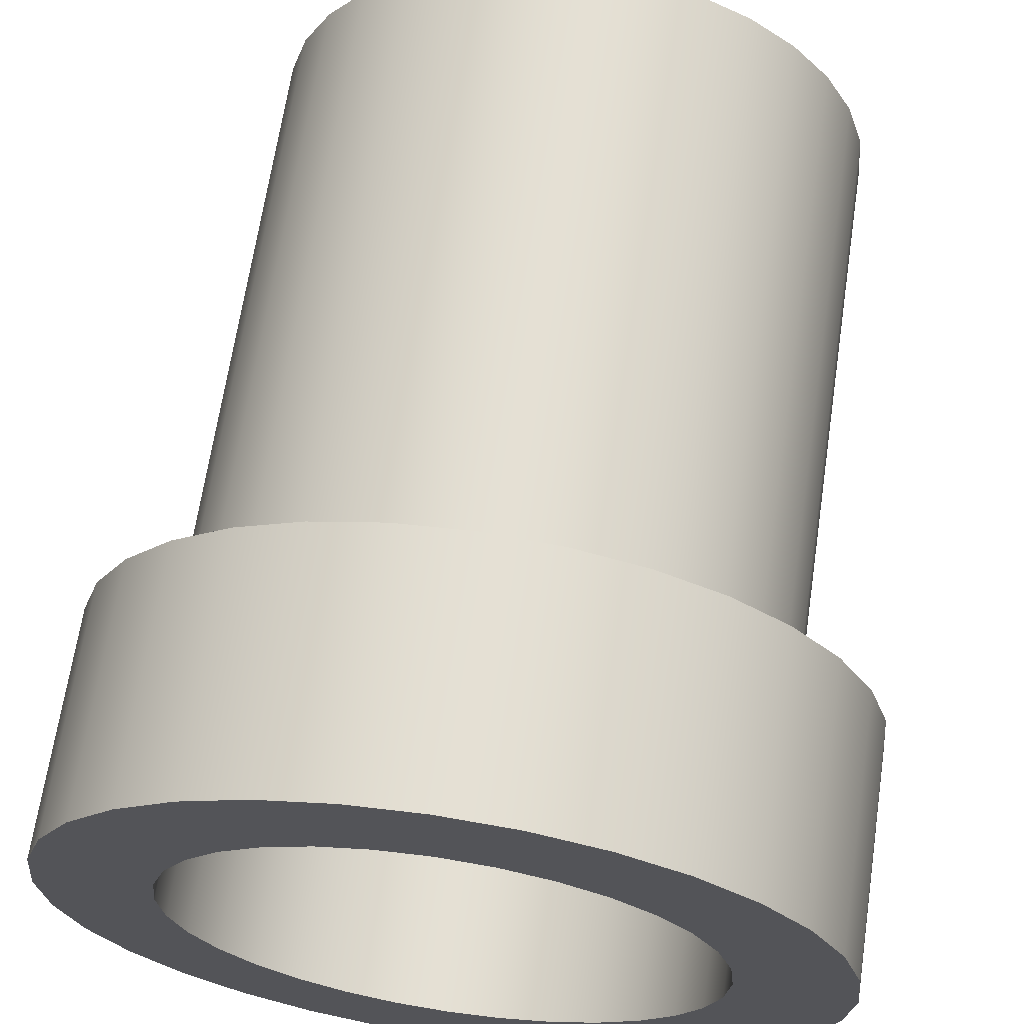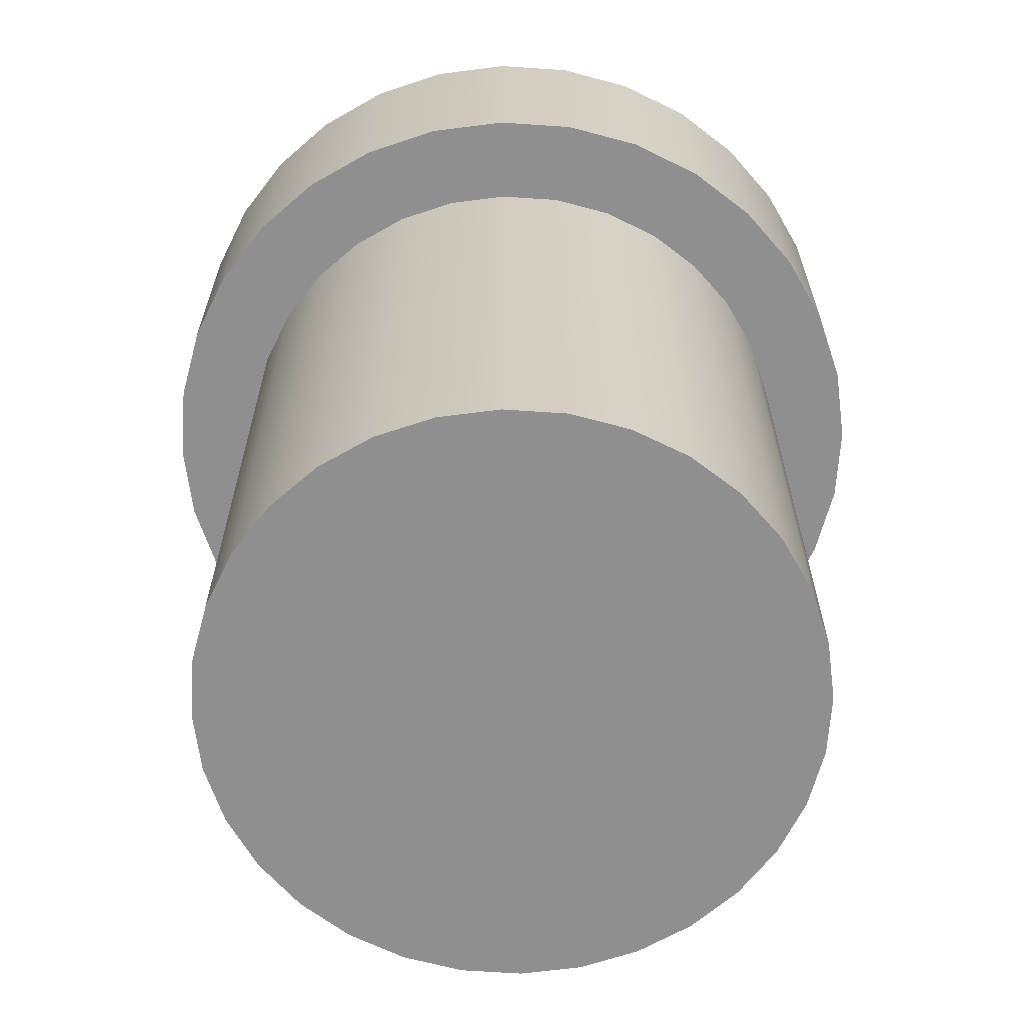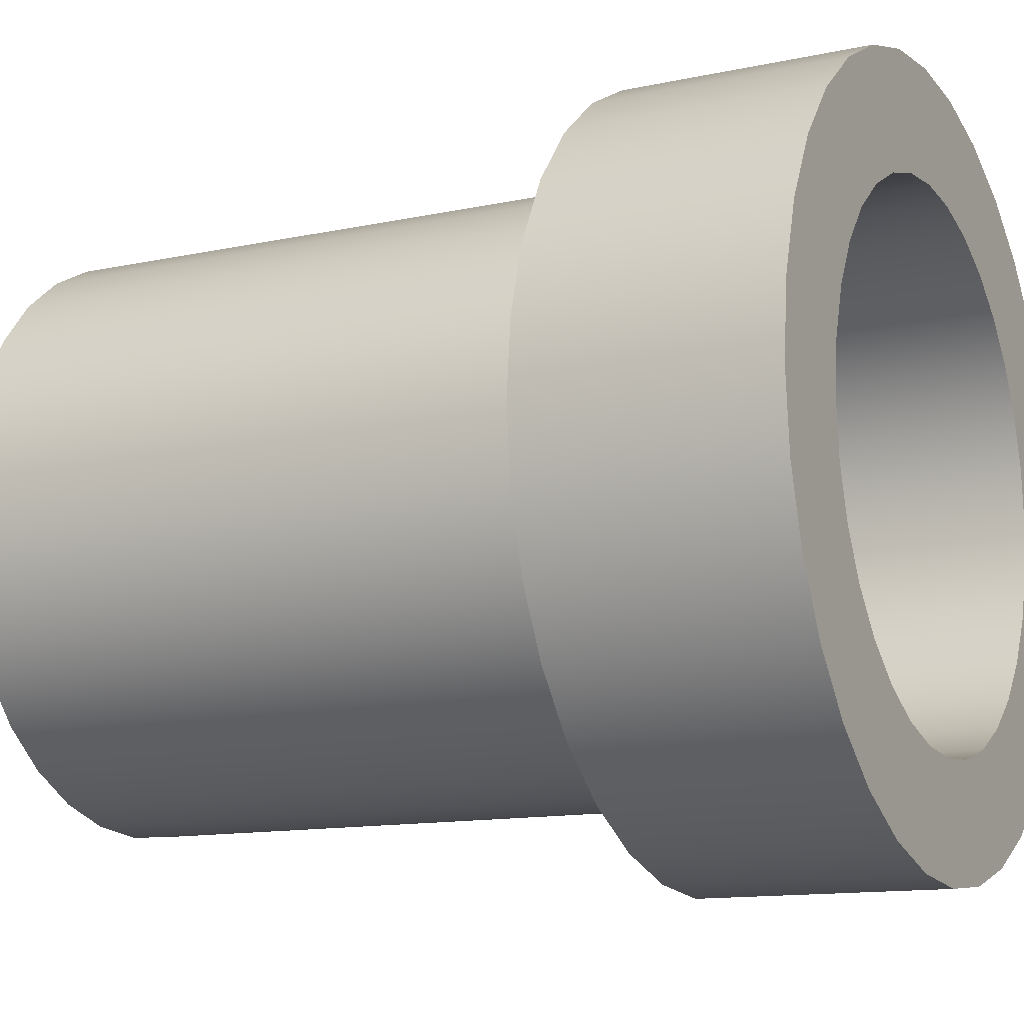
<metadata>
{"format":"obj","ext":"obj","renderer":"f3d","projection":"perspective","resolution":1024,"background":"white","views":[{"elev":66.1,"azim":-171.5,"up":"+Z"},{"elev":-65.4,"azim":-9.5,"up":"+Y"},{"elev":-12.5,"azim":116.9,"up":"+Z"}]}
</metadata>
<code>
o Cylinder
v 0 -0.5069 -0.4848
v 0.09458 -0.5069 -0.4755
v 0.1855 -0.5069 -0.4479
v 0.2693 -0.5069 -0.4031
v 0.3428 -0.5069 -0.3428
v 0.4031 -0.5069 -0.2693
v 0.4479 -0.5069 -0.1855
v 0.4755 -0.5069 -0.09458
v 0.4848 -0.5069 0
v 0.4755 -0.5069 0.09458
v 0.4479 -0.5069 0.1855
v 0.4031 -0.5069 0.2693
v 0.3428 -0.5069 0.3428
v 0.2693 -0.5069 0.4031
v 0.1855 -0.5069 0.4479
v 0.09458 -0.5069 0.4755
v 0 -0.5069 0.4848
v -0.09458 -0.5069 0.4755
v -0.1855 -0.5069 0.4479
v -0.2693 -0.5069 0.4031
v -0.3428 -0.5069 0.3428
v -0.4031 -0.5069 0.2693
v -0.4479 -0.5069 0.1855
v -0.4755 -0.5069 0.09458
v -0.4848 -0.5069 0
v -0.4755 -0.5069 -0.09458
v -0.4479 -0.5069 -0.1855
v -0.4031 -0.5069 -0.2693
v -0.3428 -0.5069 -0.3428
v -0.2693 -0.5069 -0.4031
v -0.1855 -0.5069 -0.4479
v -0.09458 -0.5069 -0.4755
v -0.1213 0.5069 -0.6098
v -0.2379 0.5069 -0.5744
v -0.3454 0.5069 -0.5169
v -0.4396 0.5069 -0.4396
v -0.5169 0.5069 -0.3454
v -0.5744 0.5069 -0.2379
v -0.6098 0.5069 -0.1213
v -0.6217 0.5069 -0
v -0.6098 0.5069 0.1213
v -0.5744 0.5069 0.2379
v -0.5169 0.5069 0.3454
v -0.4396 0.5069 0.4396
v -0.3454 0.5069 0.5169
v -0.2379 0.5069 0.5744
v -0.1213 0.5069 0.6098
v 0 0.5069 0.6217
v 0.1213 0.5069 0.6098
v 0.2379 0.5069 0.5744
v 0.3454 0.5069 0.5169
v 0.4396 0.5069 0.4396
v 0.5169 0.5069 0.3454
v 0.5744 0.5069 0.2379
v 0.6098 0.5069 0.1213
v 0.6217 0.5069 -0
v 0.6098 0.5069 -0.1213
v 0.5744 0.5069 -0.2379
v 0.5169 0.5069 -0.3454
v 0.4396 0.5069 -0.4396
v 0.3454 0.5069 -0.5169
v 0.2379 0.5069 -0.5744
v 0 0.5069 -0.6217
v 0.1213 0.5069 -0.6098
v 0.08491 -0.1081 -0.4269
v 0 -0.1081 -0.4352
v 0.1666 -0.1081 -0.4021
v 0.2418 -0.1081 -0.3619
v 0.3078 -0.1081 -0.3078
v 0.3619 -0.1081 -0.2418
v 0.4021 -0.1081 -0.1666
v 0.4269 -0.1081 -0.08491
v 0.4352 -0.1081 -0
v 0.4269 -0.1081 0.08491
v 0.4021 -0.1081 0.1666
v 0.3619 -0.1081 0.2418
v 0.3078 -0.1081 0.3078
v 0.2418 -0.1081 0.3619
v 0.1666 -0.1081 0.4021
v 0.08491 -0.1081 0.4269
v 0 -0.1081 0.4352
v -0.08491 -0.1081 0.4269
v -0.1666 -0.1081 0.4021
v -0.2418 -0.1081 0.3619
v -0.3078 -0.1081 0.3078
v -0.3619 -0.1081 0.2418
v -0.4021 -0.1081 0.1666
v -0.4269 -0.1081 0.08491
v -0.4352 -0.1081 -0
v -0.4269 -0.1081 -0.08491
v -0.4021 -0.1081 -0.1666
v -0.3619 -0.1081 -0.2418
v -0.3078 -0.1081 -0.3078
v -0.2418 -0.1081 -0.3619
v -0.1666 -0.1081 -0.4021
v -0.08491 -0.1081 -0.4269
v 0.1213 0.5069 -0.6098
v 0 0.5069 -0.6217
v 0.2379 0.5069 -0.5744
v 0.3454 0.5069 -0.5169
v 0.4396 0.5069 -0.4396
v 0.5169 0.5069 -0.3454
v 0.5744 0.5069 -0.2379
v 0.6098 0.5069 -0.1213
v 0.6217 0.5069 -0
v 0.6098 0.5069 0.1213
v 0.5744 0.5069 0.2379
v 0.5169 0.5069 0.3454
v 0.4396 0.5069 0.4396
v 0.3454 0.5069 0.5169
v 0.2379 0.5069 0.5744
v 0.1213 0.5069 0.6098
v 0 0.5069 0.6217
v -0.1213 0.5069 0.6098
v -0.2379 0.5069 0.5744
v -0.3454 0.5069 0.5169
v -0.4396 0.5069 0.4396
v -0.5169 0.5069 0.3454
v -0.5744 0.5069 0.2379
v -0.6098 0.5069 0.1213
v -0.6217 0.5069 -0
v -0.6098 0.5069 -0.1213
v -0.5744 0.5069 -0.2379
v -0.5169 0.5069 -0.3454
v -0.4396 0.5069 -0.4396
v -0.3454 0.5069 -0.5169
v -0.2379 0.5069 -0.5744
v -0.1213 0.5069 -0.6098
v 0.1213 0.9063 -0.6098
v 0 0.9063 -0.6217
v 0.2379 0.9063 -0.5744
v 0.3454 0.9063 -0.5169
v 0.4396 0.9063 -0.4396
v 0.5169 0.9063 -0.3454
v 0.5744 0.9063 -0.2379
v 0.6098 0.9063 -0.1213
v 0.6217 0.9063 -0
v 0.6098 0.9063 0.1213
v 0.5744 0.9063 0.2379
v 0.5169 0.9063 0.3454
v 0.4396 0.9063 0.4396
v 0.3454 0.9063 0.5169
v 0.2379 0.9063 0.5744
v 0.1213 0.9063 0.6098
v 0 0.9063 0.6217
v -0.1213 0.9063 0.6098
v -0.2379 0.9063 0.5744
v -0.3454 0.9063 0.5169
v -0.4396 0.9063 0.4396
v -0.5169 0.9063 0.3454
v -0.5744 0.9063 0.2379
v -0.6098 0.9063 0.1213
v -0.6217 0.9063 -0
v -0.6098 0.9063 -0.1213
v -0.5744 0.9063 -0.2379
v -0.5169 0.9063 -0.3454
v -0.4396 0.9063 -0.4396
v -0.3454 0.9063 -0.5169
v -0.2379 0.9063 -0.5744
v -0.1213 0.9063 -0.6098
v 0.08491 0.9063 -0.4269
v 0 0.9063 -0.4352
v 0.1666 0.9063 -0.4021
v 0.2418 0.9063 -0.3619
v 0.3078 0.9063 -0.3078
v 0.3619 0.9063 -0.2418
v 0.4021 0.9063 -0.1666
v 0.4269 0.9063 -0.08491
v 0.4352 0.9063 -0
v 0.4269 0.9063 0.08491
v 0.4021 0.9063 0.1666
v 0.3619 0.9063 0.2418
v 0.3078 0.9063 0.3078
v 0.2418 0.9063 0.3619
v 0.1666 0.9063 0.4021
v 0.08491 0.9063 0.4269
v 0 0.9063 0.4352
v -0.08491 0.9063 0.4269
v -0.1666 0.9063 0.4021
v -0.2418 0.9063 0.3619
v -0.3078 0.9063 0.3078
v -0.3619 0.9063 0.2418
v -0.4021 0.9063 0.1666
v -0.4269 0.9063 0.08491
v -0.4352 0.9063 -0
v -0.4269 0.9063 -0.08491
v -0.4021 0.9063 -0.1666
v -0.3619 0.9063 -0.2418
v -0.3078 0.9063 -0.3078
v -0.2418 0.9063 -0.3619
v -0.1666 0.9063 -0.4021
v -0.08491 0.9063 -0.4269
v 0.1213 0.9063 -0.6098
v 0 0.9063 -0.6217
v 0.2379 0.9063 -0.5744
v 0.3454 0.9063 -0.5169
v 0.4396 0.9063 -0.4396
v 0.5169 0.9063 -0.3454
v 0.5744 0.9063 -0.2379
v 0.6098 0.9063 -0.1213
v 0.6217 0.9063 -0
v 0.6098 0.9063 0.1213
v 0.5744 0.9063 0.2379
v 0.5169 0.9063 0.3454
v 0.4396 0.9063 0.4396
v 0.3454 0.9063 0.5169
v 0.2379 0.9063 0.5744
v 0.1213 0.9063 0.6098
v 0 0.9063 0.6217
v -0.1213 0.9063 0.6098
v -0.2379 0.9063 0.5744
v -0.3454 0.9063 0.5169
v -0.4396 0.9063 0.4396
v -0.5169 0.9063 0.3454
v -0.5744 0.9063 0.2379
v -0.6098 0.9063 0.1213
v -0.6217 0.9063 -0
v -0.6098 0.9063 -0.1213
v -0.5744 0.9063 -0.2379
v -0.5169 0.9063 -0.3454
v -0.4396 0.9063 -0.4396
v -0.3454 0.9063 -0.5169
v -0.2379 0.9063 -0.5744
v -0.1213 0.9063 -0.6098
v 0.08491 -0.1081 -0.4269
v 0 -0.1081 -0.4352
v 0.1666 -0.1081 -0.4021
v 0.2418 -0.1081 -0.3619
v 0.3078 -0.1081 -0.3078
v 0.3619 -0.1081 -0.2418
v 0.4021 -0.1081 -0.1666
v 0.4269 -0.1081 -0.08491
v 0.4352 -0.1081 -0
v 0.4269 -0.1081 0.08491
v 0.4021 -0.1081 0.1666
v 0.3619 -0.1081 0.2418
v 0.3078 -0.1081 0.3078
v 0.2418 -0.1081 0.3619
v 0.1666 -0.1081 0.4021
v 0.08491 -0.1081 0.4269
v 0 -0.1081 0.4352
v -0.08491 -0.1081 0.4269
v -0.1666 -0.1081 0.4021
v -0.2418 -0.1081 0.3619
v -0.3078 -0.1081 0.3078
v -0.3619 -0.1081 0.2418
v -0.4021 -0.1081 0.1666
v -0.4269 -0.1081 0.08491
v -0.4352 -0.1081 -0
v -0.4269 -0.1081 -0.08491
v -0.4021 -0.1081 -0.1666
v -0.3619 -0.1081 -0.2418
v -0.3078 -0.1081 -0.3078
v -0.2418 -0.1081 -0.3619
v -0.1666 -0.1081 -0.4021
v -0.08491 -0.1081 -0.4269
v 0.08491 0.9063 -0.4269
v 0 0.9063 -0.4352
v 0.1666 0.9063 -0.4021
v 0.2418 0.9063 -0.3619
v 0.3078 0.9063 -0.3078
v 0.3619 0.9063 -0.2418
v 0.4021 0.9063 -0.1666
v 0.4269 0.9063 -0.08491
v 0.4352 0.9063 -0
v 0.4269 0.9063 0.08491
v 0.4021 0.9063 0.1666
v 0.3619 0.9063 0.2418
v 0.3078 0.9063 0.3078
v 0.2418 0.9063 0.3619
v 0.1666 0.9063 0.4021
v 0.08491 0.9063 0.4269
v 0 0.9063 0.4352
v -0.08491 0.9063 0.4269
v -0.1666 0.9063 0.4021
v -0.2418 0.9063 0.3619
v -0.3078 0.9063 0.3078
v -0.3619 0.9063 0.2418
v -0.4021 0.9063 0.1666
v -0.4269 0.9063 0.08491
v -0.4352 0.9063 -0
v -0.4269 0.9063 -0.08491
v -0.4021 0.9063 -0.1666
v -0.3619 0.9063 -0.2418
v -0.3078 0.9063 -0.3078
v -0.2418 0.9063 -0.3619
v -0.1666 0.9063 -0.4021
v -0.08491 0.9063 -0.4269
v 0 0.5069 -0.4848
v 0.09458 0.5069 -0.4755
v 0.1855 0.5069 -0.4479
v 0.2693 0.5069 -0.4031
v 0.3428 0.5069 -0.3428
v 0.4031 0.5069 -0.2693
v 0.4479 0.5069 -0.1855
v 0.4755 0.5069 -0.09458
v 0.4848 0.5069 0
v 0.4755 0.5069 0.09458
v 0.4479 0.5069 0.1855
v 0.4031 0.5069 0.2693
v 0.3428 0.5069 0.3428
v 0.2693 0.5069 0.4031
v 0.1855 0.5069 0.4479
v 0.09458 0.5069 0.4755
v 0 0.5069 0.4848
v -0.09458 0.5069 0.4755
v -0.1855 0.5069 0.4479
v -0.2693 0.5069 0.4031
v -0.3428 0.5069 0.3428
v -0.4031 0.5069 0.2693
v -0.4479 0.5069 0.1855
v -0.4755 0.5069 0.09458
v -0.4848 0.5069 0
v -0.4755 0.5069 -0.09458
v -0.4479 0.5069 -0.1855
v -0.4031 0.5069 -0.2693
v -0.3428 0.5069 -0.3428
v -0.2693 0.5069 -0.4031
v -0.1855 0.5069 -0.4479
v -0.09458 0.5069 -0.4755
v 0 -0.5069 -0.4848
v 0.09458 -0.5069 -0.4755
v 0.1855 -0.5069 -0.4479
v 0.2693 -0.5069 -0.4031
v 0.3428 -0.5069 -0.3428
v 0.4031 -0.5069 -0.2693
v 0.4479 -0.5069 -0.1855
v 0.4755 -0.5069 -0.09458
v 0.4848 -0.5069 0
v 0.4755 -0.5069 0.09458
v 0.4479 -0.5069 0.1855
v 0.4031 -0.5069 0.2693
v 0.3428 -0.5069 0.3428
v 0.2693 -0.5069 0.4031
v 0.1855 -0.5069 0.4479
v 0.09458 -0.5069 0.4755
v 0 -0.5069 0.4848
v -0.09458 -0.5069 0.4755
v -0.1855 -0.5069 0.4479
v -0.2693 -0.5069 0.4031
v -0.3428 -0.5069 0.3428
v -0.4031 -0.5069 0.2693
v -0.4479 -0.5069 0.1855
v -0.4755 -0.5069 0.09458
v -0.4848 -0.5069 0
v -0.4755 -0.5069 -0.09458
v -0.4479 -0.5069 -0.1855
v -0.4031 -0.5069 -0.2693
v -0.3428 -0.5069 -0.3428
v -0.2693 -0.5069 -0.4031
v -0.1855 -0.5069 -0.4479
v -0.09458 -0.5069 -0.4755
v 0 0.5069 -0.4848
v 0.09458 0.5069 -0.4755
v 0.1855 0.5069 -0.4479
v 0.2693 0.5069 -0.4031
v 0.3428 0.5069 -0.3428
v 0.4031 0.5069 -0.2693
v 0.4479 0.5069 -0.1855
v 0.4755 0.5069 -0.09458
v 0.4848 0.5069 0
v 0.4755 0.5069 0.09458
v 0.4479 0.5069 0.1855
v 0.4031 0.5069 0.2693
v 0.3428 0.5069 0.3428
v 0.2693 0.5069 0.4031
v 0.1855 0.5069 0.4479
v 0.09458 0.5069 0.4755
v 0 0.5069 0.4848
v -0.09458 0.5069 0.4755
v -0.1855 0.5069 0.4479
v -0.2693 0.5069 0.4031
v -0.3428 0.5069 0.3428
v -0.4031 0.5069 0.2693
v -0.4479 0.5069 0.1855
v -0.4755 0.5069 0.09458
v -0.4848 0.5069 0
v -0.4755 0.5069 -0.09458
v -0.4479 0.5069 -0.1855
v -0.4031 0.5069 -0.2693
v -0.3428 0.5069 -0.3428
v -0.2693 0.5069 -0.4031
v -0.1855 0.5069 -0.4479
v -0.09458 0.5069 -0.4755
f 331 362 363
f 364 331 363
f 365 332 364
f 366 333 365
f 367 334 366
f 368 335 367
f 369 336 368
f 370 337 369
f 371 338 370
f 372 339 371
f 373 340 372
f 374 341 373
f 375 342 374
f 376 343 375
f 377 344 376
f 378 345 377
f 379 346 378
f 380 347 379
f 381 348 380
f 382 349 381
f 383 350 382
f 384 351 383
f 353 352 384
f 354 321 353
f 355 322 354
f 356 323 355
f 357 324 356
f 358 325 357
f 359 326 358
f 360 327 359
f 298 54 299
f 361 328 360
f 330 361 362
f 16 24 32
f 54 300 299
f 300 52 301
f 52 302 301
f 51 303 302
f 50 304 303
f 49 305 304
f 48 306 305
f 47 307 306
f 46 308 307
f 308 44 309
f 44 310 309
f 43 311 310
f 42 312 311
f 41 313 312
f 40 314 313
f 39 315 314
f 38 316 315
f 316 36 317
f 36 318 317
f 35 319 318
f 34 320 319
f 33 289 320
f 63 290 289
f 64 291 290
f 62 292 291
f 292 60 293
f 60 294 293
f 59 295 294
f 295 57 296
f 296 56 297
f 203 170 171
f 171 204 203
f 172 205 204
f 205 174 206
f 174 207 206
f 175 208 207
f 208 177 209
f 177 210 209
f 178 211 210
f 179 212 211
f 180 213 212
f 213 182 214
f 182 215 214
f 183 216 215
f 184 217 216
f 185 218 217
f 186 219 218
f 187 220 219
f 188 221 220
f 221 190 222
f 190 223 222
f 191 224 223
f 224 162 194
f 162 193 194
f 161 195 193
f 163 196 195
f 164 197 196
f 197 166 198
f 166 199 198
f 199 168 200
f 200 169 201
f 201 170 202
f 239 272 271
f 270 239 271
f 269 238 270
f 268 237 269
f 267 236 268
f 266 235 267
f 265 234 266
f 264 233 265
f 263 232 264
f 262 231 263
f 261 230 262
f 260 229 261
f 259 228 260
f 257 227 259
f 258 225 257
f 258 256 226
f 287 256 288
f 286 255 287
f 285 254 286
f 284 253 285
f 283 252 284
f 282 251 283
f 281 250 282
f 280 249 281
f 279 248 280
f 278 247 279
f 277 246 278
f 276 245 277
f 275 244 276
f 274 243 275
f 273 242 274
f 83 75 67
f 135 104 103
f 134 103 102
f 133 102 101
f 132 101 100
f 131 100 99
f 129 99 97
f 130 97 98
f 160 98 128
f 159 128 127
f 158 127 126
f 157 126 125
f 156 125 124
f 155 124 123
f 154 123 122
f 153 122 121
f 152 121 120
f 151 120 119
f 150 119 118
f 149 118 117
f 148 117 116
f 147 116 115
f 146 115 114
f 145 114 113
f 144 113 112
f 143 112 111
f 142 111 110
f 141 110 109
f 140 109 108
f 139 108 107
f 138 107 106
f 137 106 105
f 136 105 104
f 241 272 240
f 297 55 298
f 331 330 362
f 364 332 331
f 365 333 332
f 366 334 333
f 367 335 334
f 368 336 335
f 369 337 336
f 370 338 337
f 371 339 338
f 372 340 339
f 373 341 340
f 374 342 341
f 375 343 342
f 376 344 343
f 377 345 344
f 378 346 345
f 379 347 346
f 380 348 347
f 381 349 348
f 382 350 349
f 383 351 350
f 384 352 351
f 353 321 352
f 354 322 321
f 355 323 322
f 356 324 323
f 357 325 324
f 358 326 325
f 359 327 326
f 360 328 327
f 298 55 54
f 361 329 328
f 330 329 361
f 32 1 2
f 2 3 4
f 4 5 6
f 6 7 8
f 8 9 10
f 10 11 12
f 12 13 14
f 14 15 16
f 16 17 18
f 18 19 20
f 20 21 22
f 22 23 24
f 24 25 26
f 26 27 28
f 28 29 30
f 30 31 32
f 32 2 4
f 4 6 8
f 8 10 12
f 12 14 16
f 16 18 20
f 20 22 24
f 24 26 28
f 28 30 32
f 32 4 8
f 8 12 16
f 16 20 24
f 24 28 32
f 32 8 16
f 54 53 300
f 300 53 52
f 52 51 302
f 51 50 303
f 50 49 304
f 49 48 305
f 48 47 306
f 47 46 307
f 46 45 308
f 308 45 44
f 44 43 310
f 43 42 311
f 42 41 312
f 41 40 313
f 40 39 314
f 39 38 315
f 38 37 316
f 316 37 36
f 36 35 318
f 35 34 319
f 34 33 320
f 33 63 289
f 63 64 290
f 64 62 291
f 62 61 292
f 292 61 60
f 60 59 294
f 59 58 295
f 295 58 57
f 296 57 56
f 203 202 170
f 171 172 204
f 172 173 205
f 205 173 174
f 174 175 207
f 175 176 208
f 208 176 177
f 177 178 210
f 178 179 211
f 179 180 212
f 180 181 213
f 213 181 182
f 182 183 215
f 183 184 216
f 184 185 217
f 185 186 218
f 186 187 219
f 187 188 220
f 188 189 221
f 221 189 190
f 190 191 223
f 191 192 224
f 224 192 162
f 162 161 193
f 161 163 195
f 163 164 196
f 164 165 197
f 197 165 166
f 166 167 199
f 199 167 168
f 200 168 169
f 201 169 170
f 239 240 272
f 270 238 239
f 269 237 238
f 268 236 237
f 267 235 236
f 266 234 235
f 265 233 234
f 264 232 233
f 263 231 232
f 262 230 231
f 261 229 230
f 260 228 229
f 259 227 228
f 257 225 227
f 258 226 225
f 258 288 256
f 287 255 256
f 286 254 255
f 285 253 254
f 284 252 253
f 283 251 252
f 282 250 251
f 281 249 250
f 280 248 249
f 279 247 248
f 278 246 247
f 277 245 246
f 276 244 245
f 275 243 244
f 274 242 243
f 273 241 242
f 67 65 66
f 66 96 95
f 95 94 93
f 93 92 91
f 91 90 89
f 89 88 87
f 87 86 85
f 85 84 83
f 83 82 81
f 81 80 79
f 79 78 77
f 77 76 75
f 75 74 73
f 73 72 71
f 71 70 69
f 69 68 67
f 67 66 95
f 95 93 91
f 91 89 87
f 87 85 83
f 83 81 79
f 79 77 75
f 75 73 71
f 71 69 67
f 67 95 91
f 91 87 83
f 83 79 75
f 75 71 67
f 67 91 83
f 135 136 104
f 134 135 103
f 133 134 102
f 132 133 101
f 131 132 100
f 129 131 99
f 130 129 97
f 160 130 98
f 159 160 128
f 158 159 127
f 157 158 126
f 156 157 125
f 155 156 124
f 154 155 123
f 153 154 122
f 152 153 121
f 151 152 120
f 150 151 119
f 149 150 118
f 148 149 117
f 147 148 116
f 146 147 115
f 145 146 114
f 144 145 113
f 143 144 112
f 142 143 111
f 141 142 110
f 140 141 109
f 139 140 108
f 138 139 107
f 137 138 106
f 136 137 105
f 241 273 272
f 297 56 55

</code>
